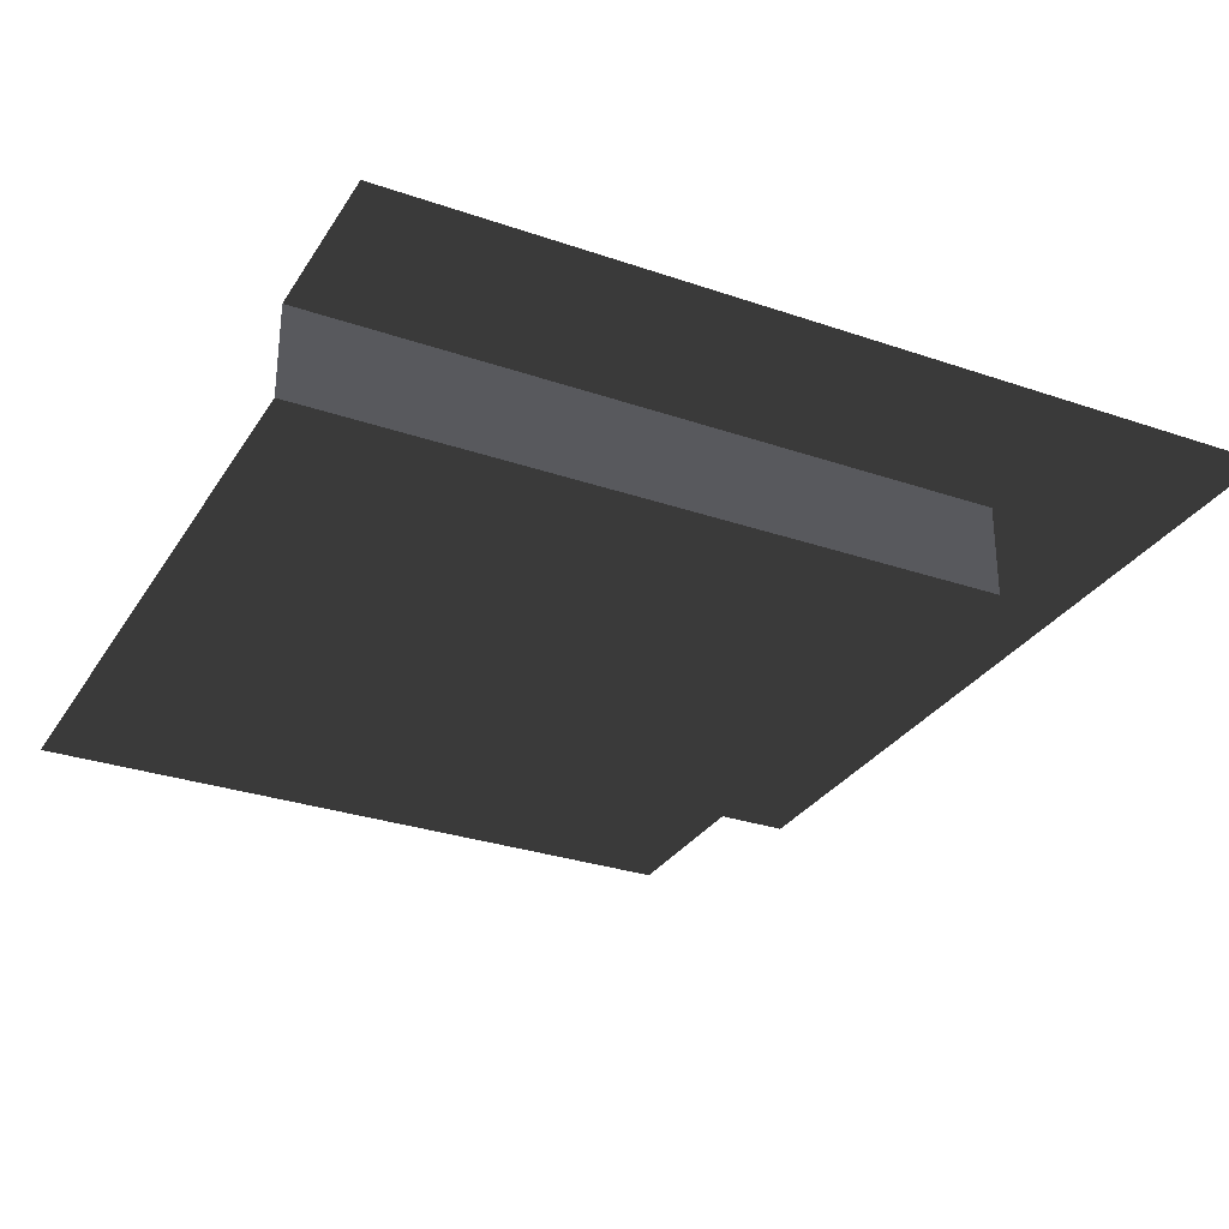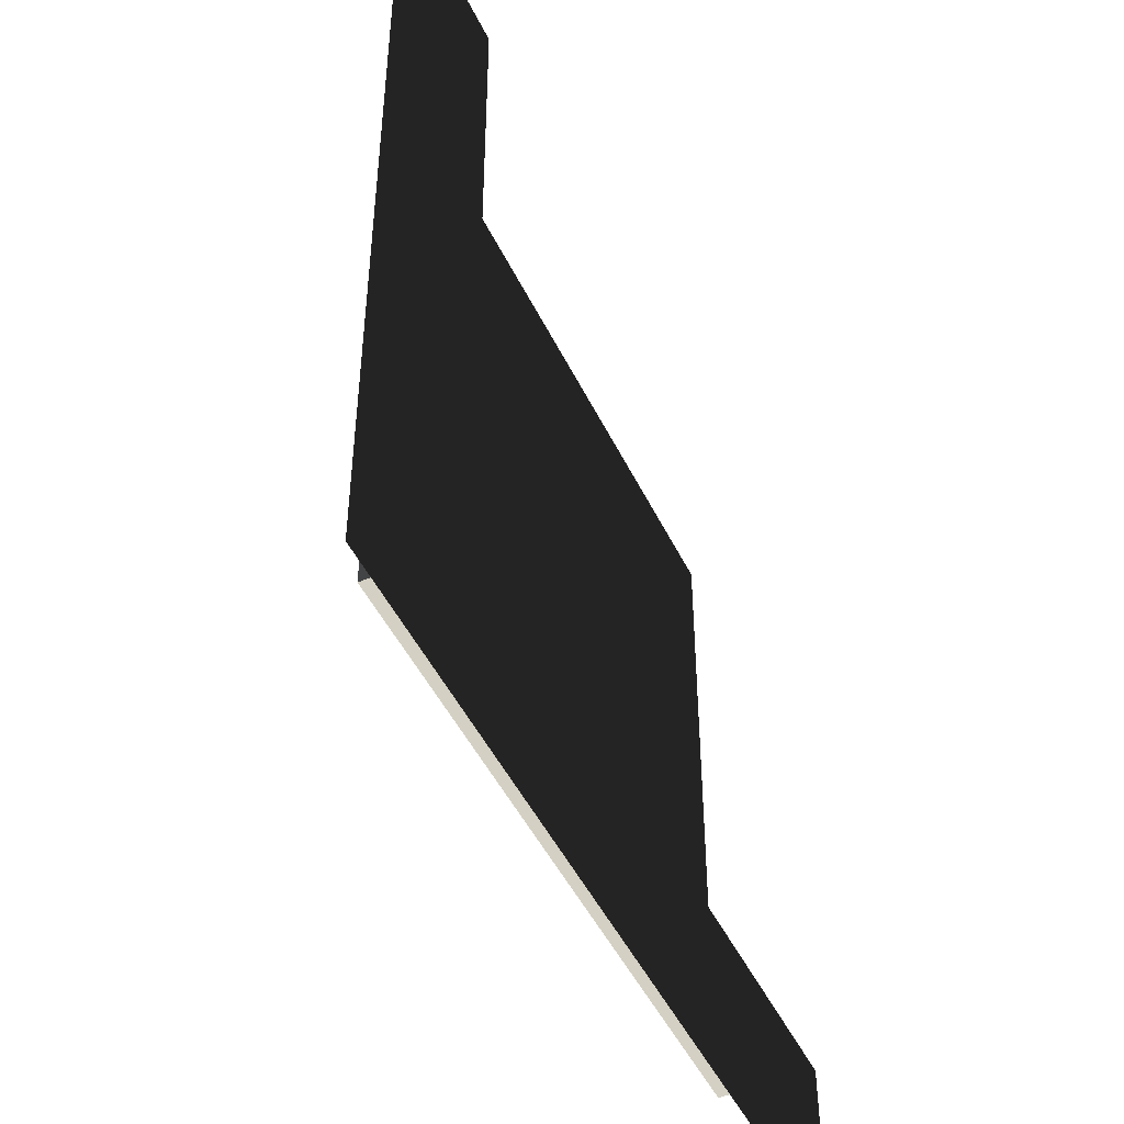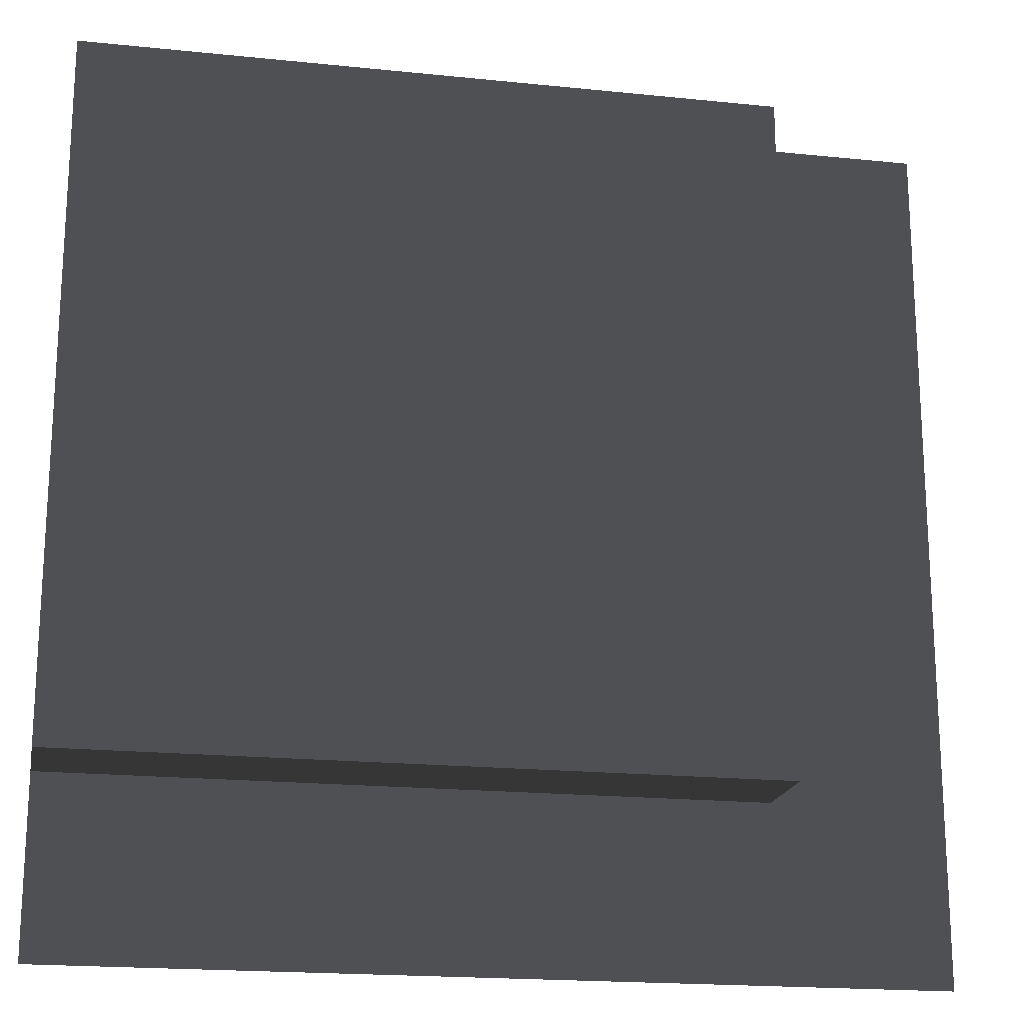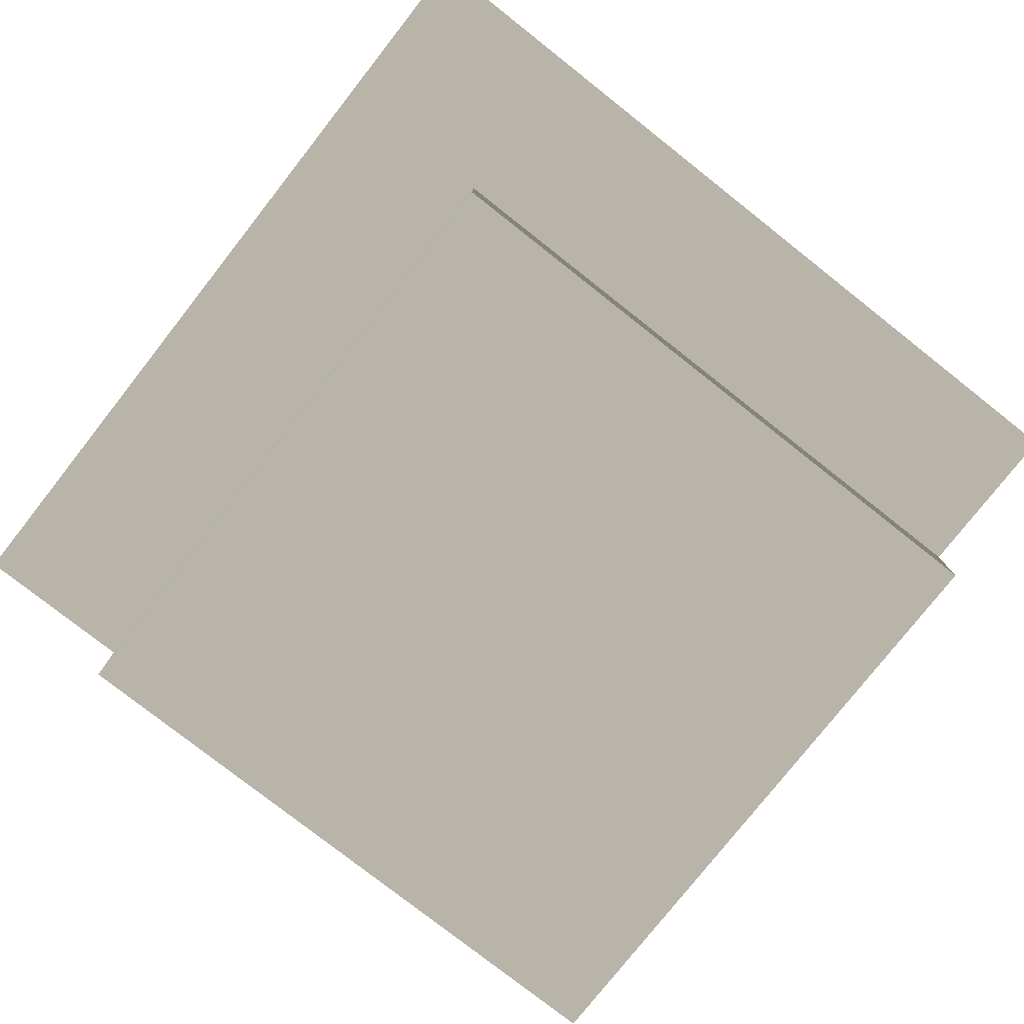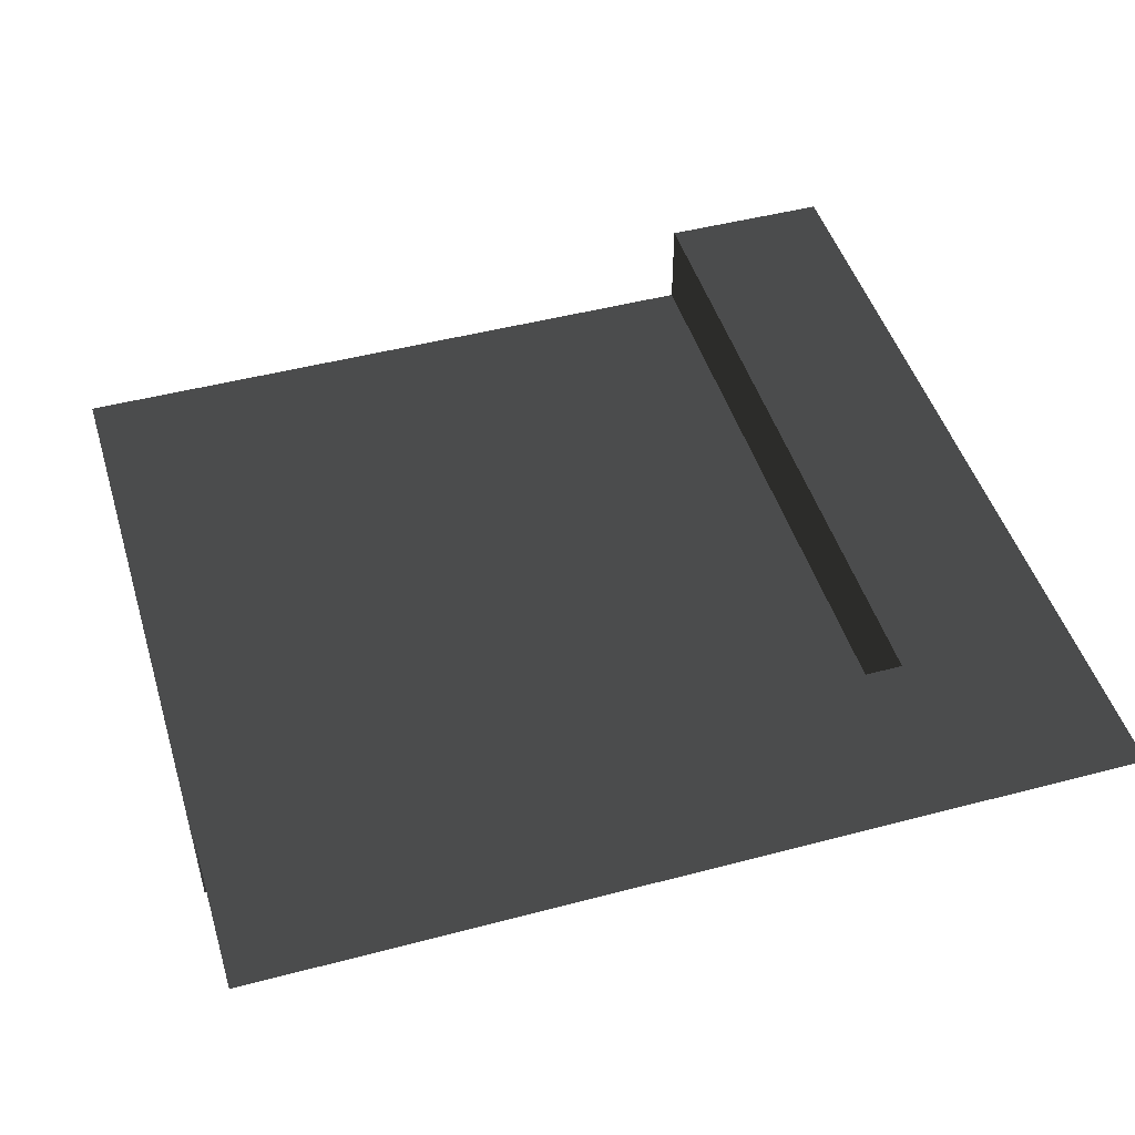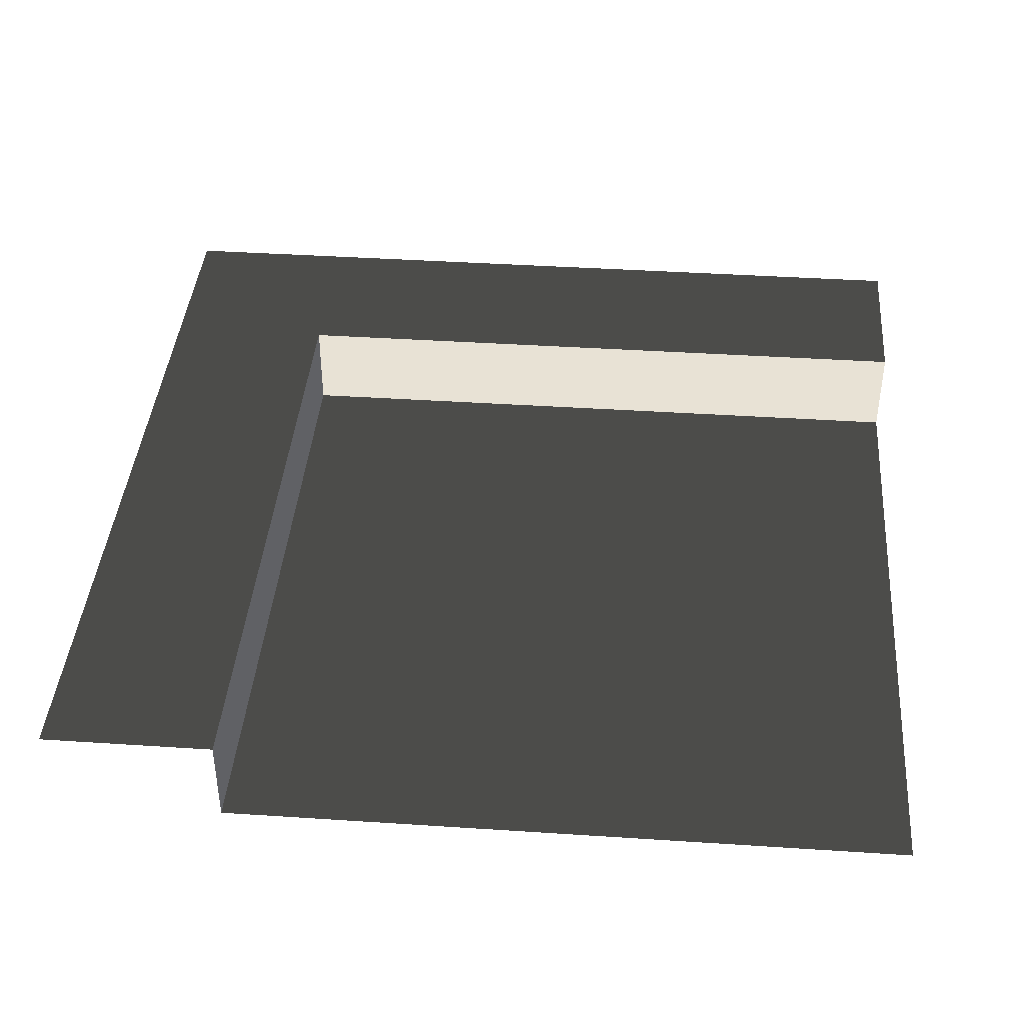
<metadata>
{"format":"obj","ext":"obj","renderer":"f3d","projection":"perspective","resolution":1024,"background":"white","views":[{"elev":-30.0,"azim":-116.6,"up":"+Z"},{"elev":-47.7,"azim":-65.1,"up":"+Y"},{"elev":-19.1,"azim":169.0,"up":"+Y"},{"elev":-78.4,"azim":-38.2,"up":"+Z"},{"elev":46.9,"azim":-106.7,"up":"+Z"},{"elev":40.8,"azim":94.6,"up":"+Z"}]}
</metadata>
<code>
v 31.5 157.5 -16.97
v 157.5 31.5 -16.97
v 31.5 31.5 -16.97
v 157.5 157.5 -16.97
v 31.5 31.5 -1.877e-05
v -1.877e-05 157.5 -1.877e-05
v 31.5 157.5 -1.877e-05
v -1.877e-05 -3.755e-05 -1.877e-05
v 157.5 -3.755e-05 -1.877e-05
v 157.5 31.5 -1.877e-05
v 31.5 157.5 -1.877e-05
v 31.5 31.5 -16.97
v 31.5 31.5 -1.877e-05
v 31.5 157.5 -16.97
v 31.5 31.5 -1.877e-05
v 157.5 31.5 -16.97
v 157.5 31.5 -1.877e-05
v 31.5 31.5 -16.97
g Roof_CornerPart_7275_159
f 1 3 2
f 2 4 1
f 5 7 6
f 6 8 5
f 5 8 9
f 9 10 5
f 11 13 12
f 12 14 11
f 15 17 16
f 16 18 15

</code>
